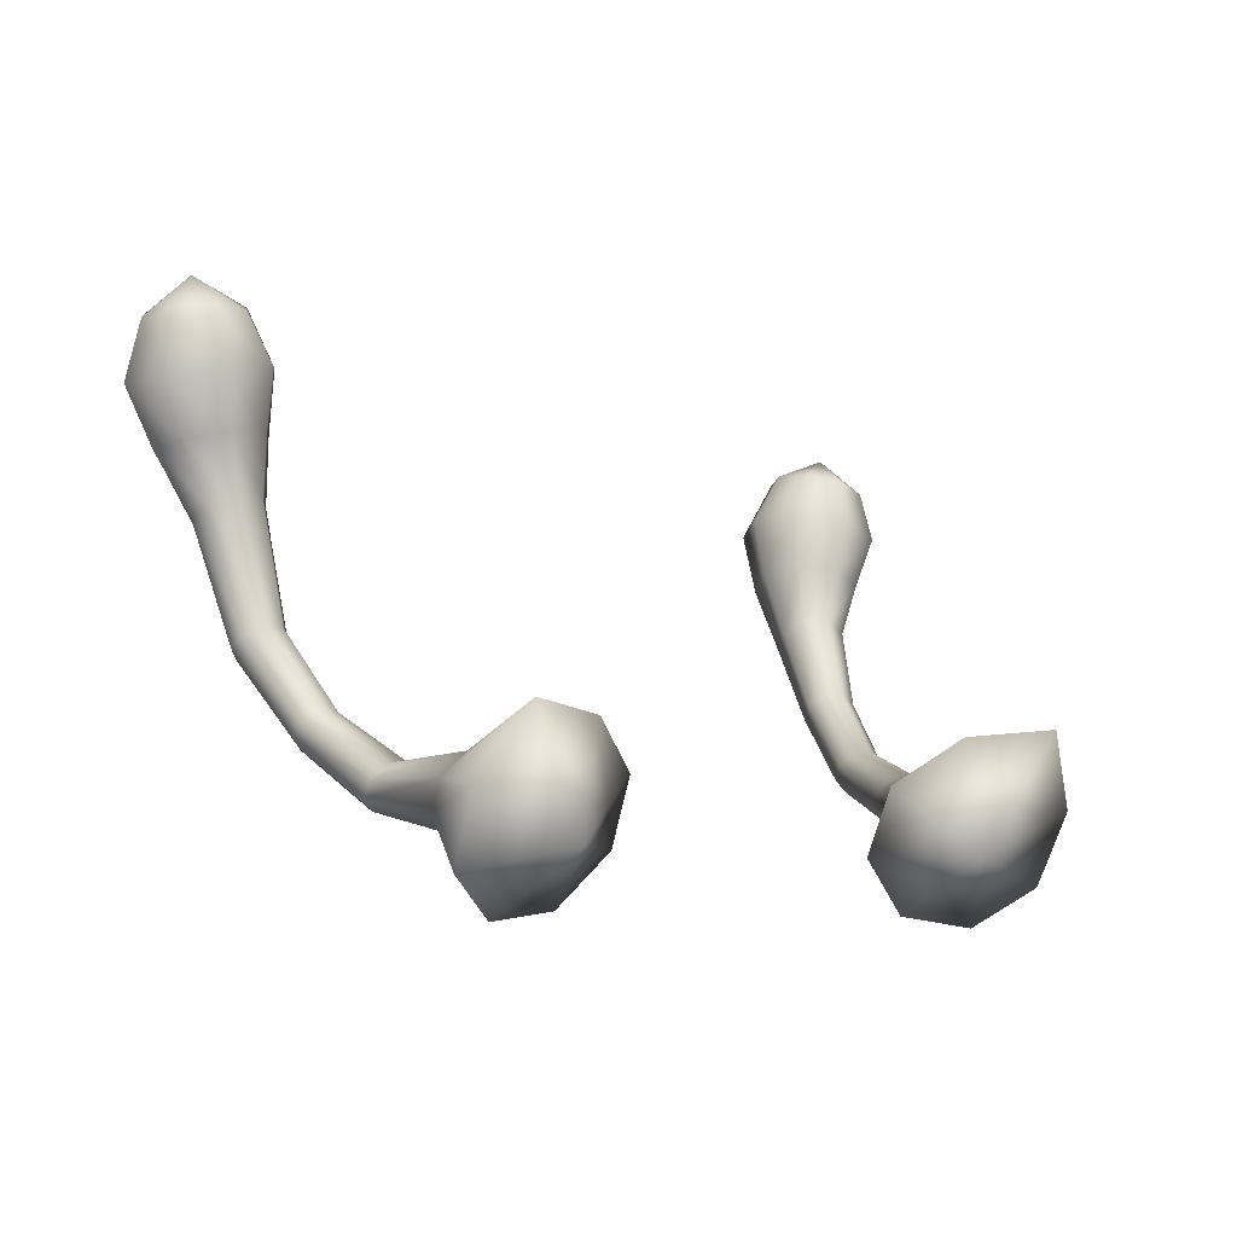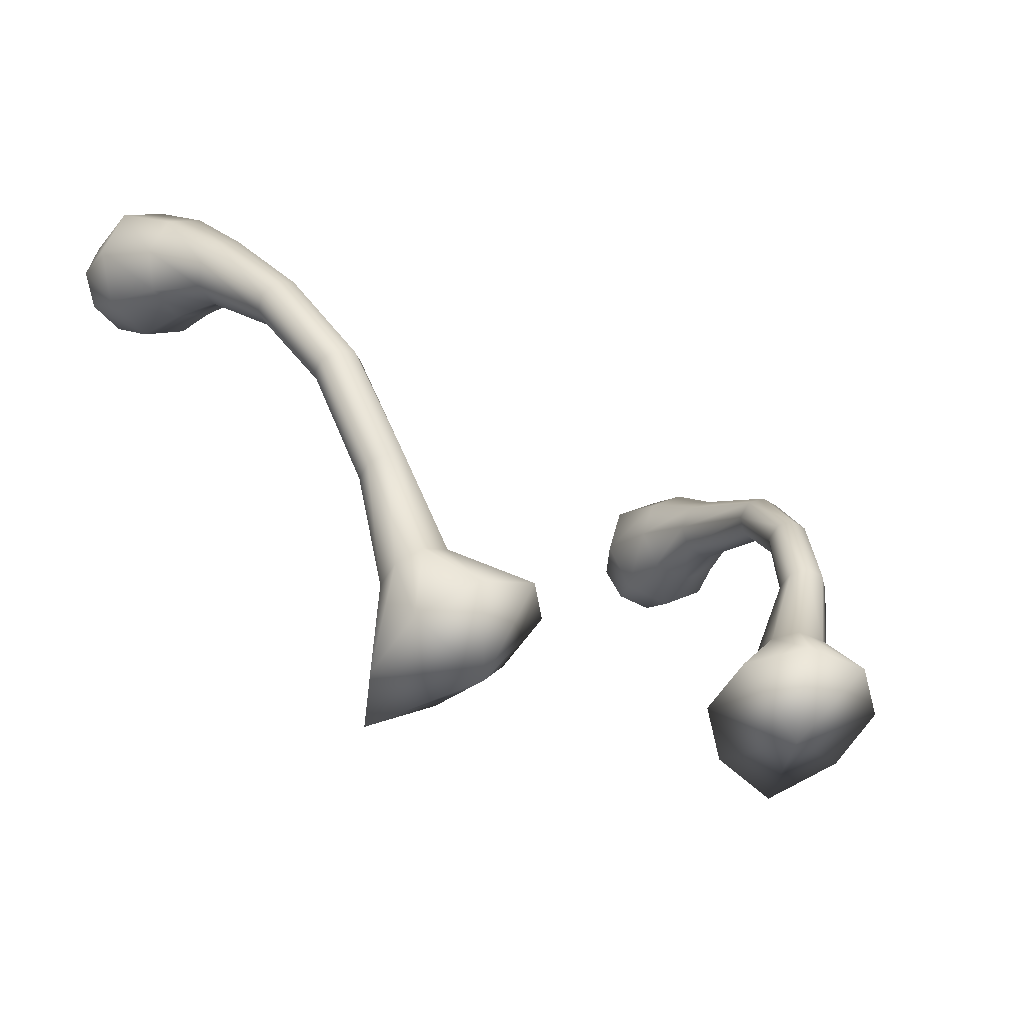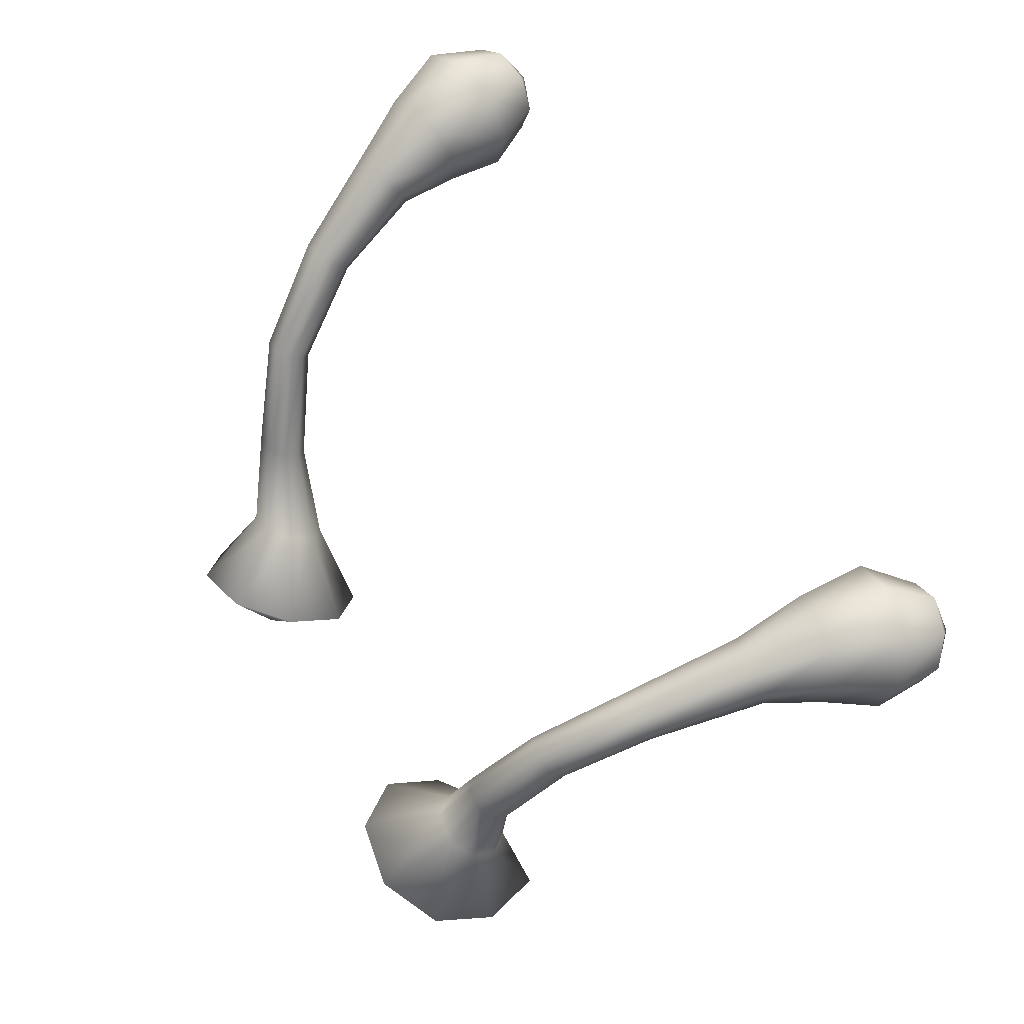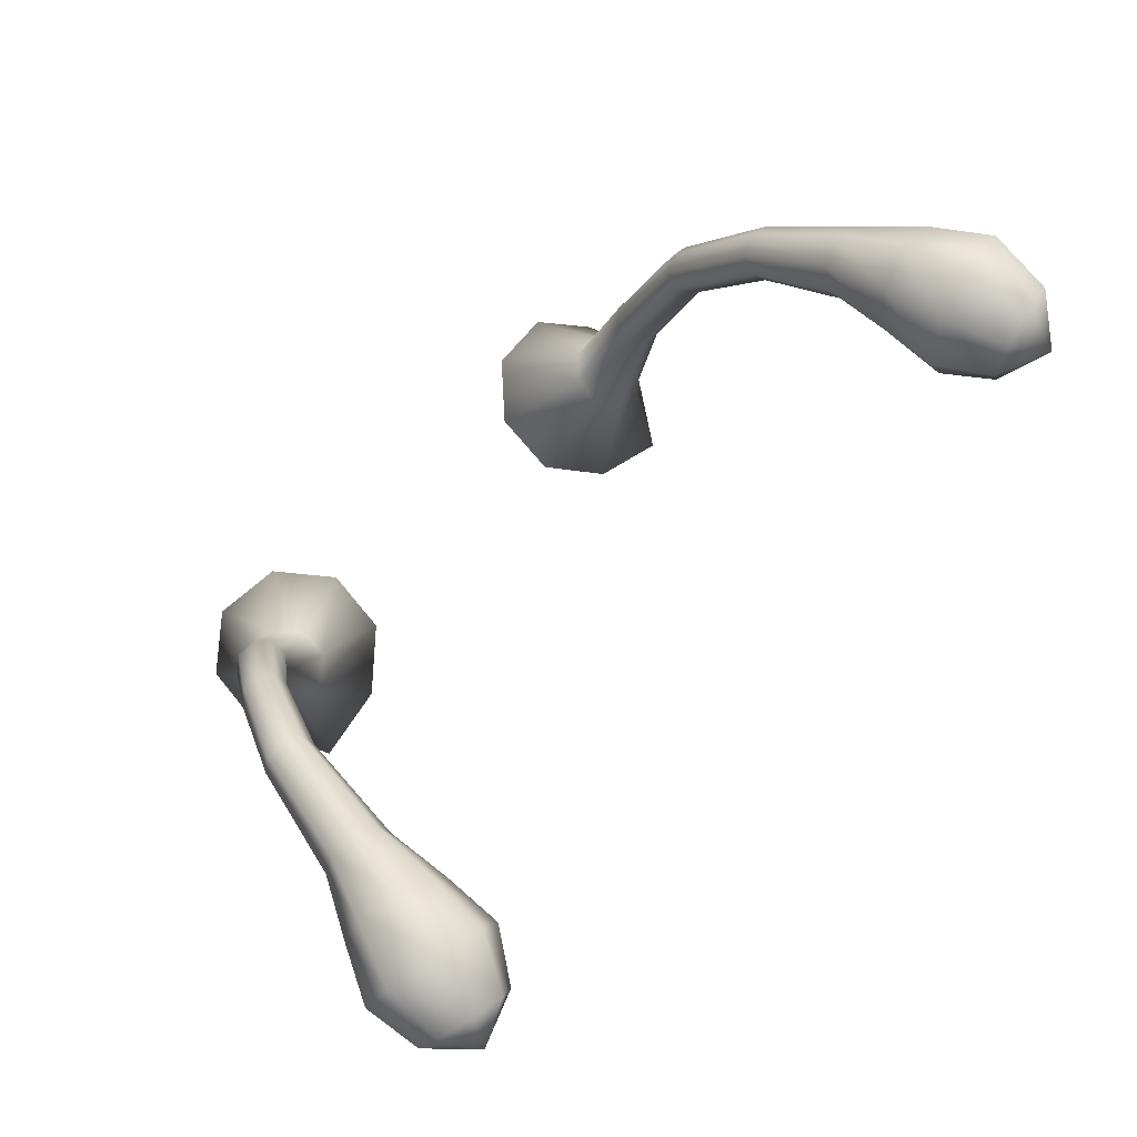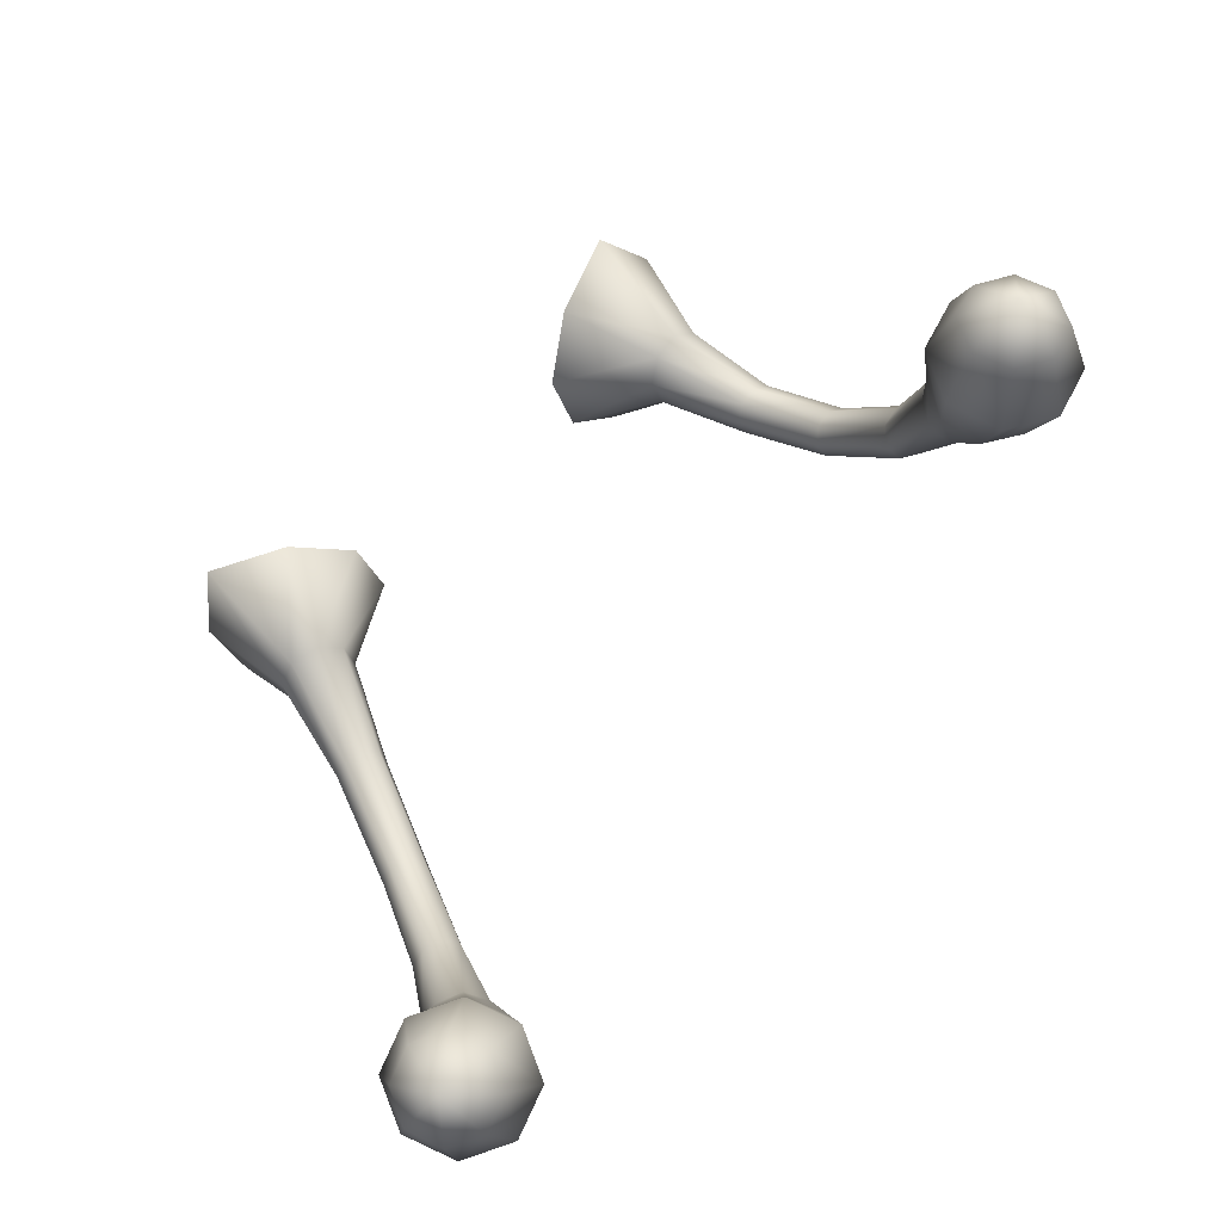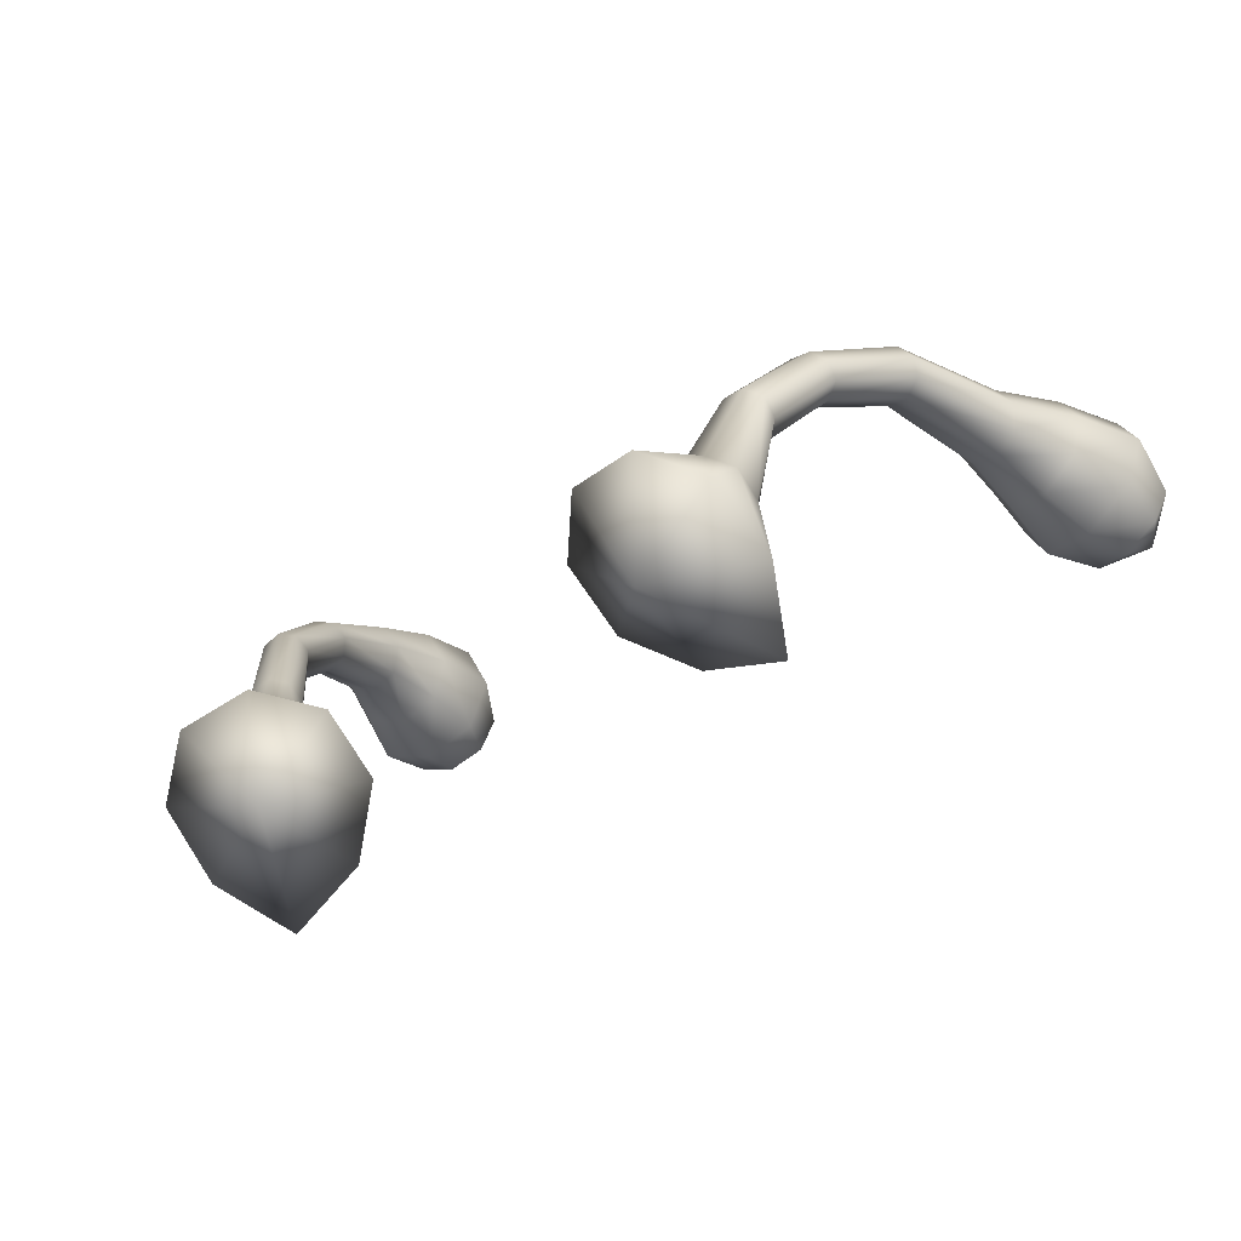
<metadata>
{"format":"obj","ext":"obj","renderer":"f3d","projection":"perspective","resolution":1024,"background":"white","views":[{"elev":-8.0,"azim":-30.8,"up":"+Z"},{"elev":-20.4,"azim":143.9,"up":"+Y"},{"elev":49.1,"azim":-118.3,"up":"+Y"},{"elev":69.7,"azim":-45.6,"up":"+Y"},{"elev":79.7,"azim":138.5,"up":"+Z"},{"elev":-46.3,"azim":-141.0,"up":"+Y"}]}
</metadata>
<code>
g anten_LOD0
v -0.1198 0.9197 0.1869
v -0.1659 0.9102 0.1801
v -0.1354 0.8605 0.2199
v -0.155 0.9486 0.2327
v -0.1755 0.9447 0.23
v -0.1787 1.006 0.2459
v -0.1992 0.8875 0.2047
v -0.1354 0.8605 0.2199
v -0.1929 1.002 0.2443
v -0.2013 1.06 0.2826
v -0.1893 0.935 0.2409
v -0.2142 1.056 0.2825
v -0.2257 1.101 0.3397
v -0.2022 0.8609 0.25
v -0.1354 0.8605 0.2199
v -0.2021 0.9951 0.2513
v -0.2393 1.098 0.3393
v -0.2405 1.127 0.4223
v -0.1887 0.9252 0.2594
v -0.2222 1.048 0.2889
v -0.2579 1.121 0.4207
v -0.2502 1.149 0.4723
v -0.1766 0.8397 0.2962
v -0.1354 0.8605 0.2199
v -0.1743 0.9211 0.2741
v -0.2011 0.9882 0.2625
v -0.1908 0.9854 0.2713
v -0.2207 1.04 0.2981
v -0.2108 1.036 0.3046
v -0.2467 1.087 0.3442
v -0.2436 1.076 0.3514
v -0.2319 1.071 0.3568
v -0.2667 1.105 0.4238
v -0.2617 1.089 0.4297
v -0.2458 1.081 0.4351
v -0.2766 1.14 0.467
v -0.2595 1.159 0.5196
v -0.2796 1.087 0.4674
v -0.2543 1.074 0.4729
v -0.2888 1.114 0.465
v -0.2935 1.147 0.5109
v -0.2688 1.135 0.5582
v -0.2954 1.079 0.5023
v -0.2621 1.063 0.5076
v -0.3083 1.113 0.5037
v -0.2923 1.126 0.5509
v -0.2736 1.096 0.5714
v -0.302 1.104 0.543
v -0.2736 1.096 0.5714
v -0.2923 1.08 0.5392
v -0.2736 1.096 0.5714
v -0.2689 1.069 0.5416
v -0.2736 1.096 0.5714
v -0.08855 0.9102 0.2209
v -0.1198 0.9197 0.1869
v -0.1354 0.8605 0.2199
v -0.1411 0.9446 0.2465
v -0.155 0.9486 0.2327
v -0.1692 1.002 0.2534
v -0.1787 1.006 0.2459
v -0.1916 1.055 0.2888
v -0.2013 1.06 0.2826
v -0.2142 1.097 0.345
v -0.2257 1.101 0.3397
v -0.2246 1.119 0.4277
v -0.2405 1.127 0.4223
v -0.2249 1.137 0.4777
v -0.2502 1.149 0.4723
v -0.2263 1.143 0.5249
v -0.2595 1.159 0.5196
v -0.2454 1.124 0.5607
v -0.2688 1.135 0.5582
v -0.2736 1.096 0.5714
v -0.2357 1.1 0.5568
v -0.2736 1.096 0.5714
v -0.2133 1.108 0.5235
v -0.2157 1.11 0.4802
v -0.2196 1.103 0.4337
v -0.2454 1.077 0.5489
v -0.2736 1.096 0.5714
v -0.2282 1.075 0.5163
v -0.2689 1.069 0.5416
v -0.2736 1.096 0.5714
v -0.2621 1.063 0.5076
v -0.2278 1.084 0.4782
v -0.2543 1.074 0.4729
v -0.2284 1.087 0.4368
v -0.2458 1.081 0.4351
v -0.2113 1.086 0.3522
v -0.2185 1.075 0.3571
v -0.2319 1.071 0.3568
v -0.1904 1.047 0.2978
v -0.1982 1.039 0.3044
v -0.2108 1.036 0.3046
v -0.1685 0.9948 0.2645
v -0.1773 0.9882 0.2721
v -0.1908 0.9854 0.2713
v -0.1407 0.9349 0.2649
v -0.1544 0.9251 0.2765
v -0.1743 0.9211 0.2741
v -0.08983 0.8875 0.2626
v -0.1354 0.8605 0.2199
v -0.1249 0.8609 0.291
v -0.1354 0.8605 0.2199
v -0.1766 0.8397 0.2962
v -0.1354 0.8605 0.2199
v 0.1198 0.9197 0.1869
v 0.1354 0.8605 0.2199
v 0.1659 0.9102 0.1801
v 0.155 0.9487 0.2344
v 0.1755 0.9446 0.2321
v 0.1787 1.015 0.2514
v 0.1992 0.8875 0.2047
v 0.1354 0.8605 0.2199
v 0.1929 1.012 0.2507
v 0.2046 1.092 0.2756
v 0.1893 0.9347 0.2435
v 0.2175 1.089 0.2762
v 0.2257 1.157 0.3243
v 0.2022 0.8609 0.25
v 0.1354 0.8605 0.2199
v 0.2021 1.006 0.2588
v 0.2393 1.153 0.3248
v 0.2405 1.208 0.3811
v 0.1887 0.9248 0.2618
v 0.2255 1.083 0.2843
v 0.2579 1.202 0.3809
v 0.2502 1.241 0.4245
v 0.1766 0.8397 0.2962
v 0.1354 0.8605 0.2199
v 0.1743 0.9207 0.2762
v 0.2011 0.9989 0.2709
v 0.1908 0.9962 0.2797
v 0.224 1.077 0.2951
v 0.214 1.075 0.3022
v 0.2467 1.144 0.3321
v 0.2436 1.135 0.3417
v 0.2319 1.132 0.3481
v 0.2667 1.187 0.3879
v 0.2617 1.173 0.3978
v 0.2458 1.167 0.4049
v 0.2766 1.23 0.4218
v 0.2595 1.262 0.4679
v 0.2796 1.179 0.4353
v 0.2543 1.169 0.4437
v 0.2888 1.205 0.4263
v 0.2935 1.248 0.4625
v 0.2688 1.248 0.5114
v 0.2954 1.18 0.4712
v 0.2621 1.166 0.4802
v 0.3083 1.214 0.4639
v 0.2923 1.239 0.5064
v 0.2736 1.215 0.5336
v 0.302 1.215 0.5044
v 0.2736 1.215 0.5336
v 0.2923 1.191 0.5066
v 0.2736 1.215 0.5336
v 0.2689 1.181 0.5116
v 0.2736 1.215 0.5336
v 0.08855 0.9102 0.2209
v 0.1354 0.8605 0.2199
v 0.1198 0.9197 0.1869
v 0.1411 0.9446 0.2484
v 0.155 0.9487 0.2344
v 0.1692 1.012 0.2599
v 0.1787 1.015 0.2514
v 0.1949 1.089 0.2827
v 0.2046 1.092 0.2756
v 0.2142 1.153 0.3307
v 0.2257 1.157 0.3243
v 0.2246 1.202 0.3882
v 0.2405 1.208 0.3811
v 0.2249 1.23 0.4329
v 0.2502 1.241 0.4245
v 0.2263 1.248 0.477
v 0.2595 1.262 0.4679
v 0.2454 1.239 0.5164
v 0.2688 1.248 0.5114
v 0.2736 1.215 0.5336
v 0.2357 1.215 0.5186
v 0.2736 1.215 0.5336
v 0.2133 1.214 0.4843
v 0.2157 1.205 0.442
v 0.2196 1.187 0.3981
v 0.2454 1.191 0.5166
v 0.2736 1.215 0.5336
v 0.2282 1.18 0.4856
v 0.2689 1.181 0.5116
v 0.2736 1.215 0.5336
v 0.2621 1.166 0.4802
v 0.2278 1.179 0.4465
v 0.2543 1.169 0.4437
v 0.2284 1.173 0.4051
v 0.2458 1.167 0.4049
v 0.2113 1.144 0.3403
v 0.2185 1.135 0.3475
v 0.2319 1.132 0.3481
v 0.1937 1.083 0.2933
v 0.2015 1.077 0.3014
v 0.214 1.075 0.3022
v 0.1685 1.006 0.2718
v 0.1773 0.9989 0.28
v 0.1908 0.9962 0.2797
v 0.1407 0.9347 0.2667
v 0.1544 0.9248 0.2783
v 0.1743 0.9207 0.2762
v 0.08983 0.8875 0.2626
v 0.1354 0.8605 0.2199
v 0.1249 0.8609 0.291
v 0.1354 0.8605 0.2199
v 0.1766 0.8397 0.2962
v 0.1354 0.8605 0.2199
g anten_LOD0_0
f 3 2 1
f 4 1 2
f 5 4 2
f 6 4 5
f 5 2 7
f 8 7 2
f 9 6 5
f 10 6 9
f 11 5 7
f 9 5 11
f 12 10 9
f 13 10 12
f 11 7 14
f 15 14 7
f 16 9 11
f 12 9 16
f 17 13 12
f 18 13 17
f 19 11 14
f 16 11 19
f 20 12 16
f 17 12 20
f 21 18 17
f 22 18 21
f 19 14 23
f 24 23 14
f 25 19 23
f 26 16 19
f 26 19 25
f 20 16 26
f 27 26 25
f 28 26 27
f 28 20 26
f 29 28 27
f 30 17 20
f 30 20 28
f 21 17 30
f 31 28 29
f 31 30 28
f 32 31 29
f 33 21 30
f 33 30 31
f 34 31 32
f 34 33 31
f 35 34 32
f 36 21 33
f 36 22 21
f 37 22 36
f 38 34 35
f 39 38 35
f 40 33 34
f 40 36 33
f 38 40 34
f 41 37 36
f 41 36 40
f 42 37 41
f 43 38 39
f 44 43 39
f 45 40 38
f 45 41 40
f 43 45 38
f 46 42 41
f 46 41 45
f 47 42 46
f 48 46 45
f 48 45 43
f 49 46 48
f 50 43 44
f 50 48 43
f 51 48 50
f 52 50 44
f 53 50 52
f 56 55 54
f 57 54 55
f 58 57 55
f 59 57 58
f 60 59 58
f 61 59 60
f 62 61 60
f 63 61 62
f 64 63 62
f 65 63 64
f 66 65 64
f 67 65 66
f 68 67 66
f 69 67 68
f 70 69 68
f 71 69 70
f 72 71 70
f 73 71 72
f 71 74 69
f 75 74 71
f 69 76 67
f 74 76 69
f 67 77 65
f 76 77 67
f 65 78 63
f 77 78 65
f 74 79 76
f 80 79 74
f 76 81 77
f 79 81 76
f 79 82 81
f 83 82 79
f 82 84 81
f 81 85 77
f 81 84 85
f 77 85 78
f 84 86 85
f 85 86 87
f 85 87 78
f 86 88 87
f 78 89 63
f 78 87 89
f 63 89 61
f 87 88 90
f 87 90 89
f 88 91 90
f 89 92 61
f 89 90 92
f 61 92 59
f 90 91 93
f 90 93 92
f 91 94 93
f 92 95 59
f 92 93 95
f 59 95 57
f 93 94 96
f 93 96 95
f 94 97 96
f 95 98 57
f 95 96 98
f 57 98 54
f 96 97 99
f 96 99 98
f 97 100 99
f 98 101 54
f 98 99 101
f 102 54 101
f 99 100 103
f 99 103 101
f 104 101 103
f 100 105 103
f 106 103 105
f 109 108 107
f 107 110 109
f 110 111 109
f 110 112 111
f 109 111 113
f 113 114 109
f 112 115 111
f 112 116 115
f 111 117 113
f 111 115 117
f 116 118 115
f 116 119 118
f 113 117 120
f 120 121 113
f 115 122 117
f 115 118 122
f 119 123 118
f 119 124 123
f 117 125 120
f 117 122 125
f 118 126 122
f 118 123 126
f 124 127 123
f 124 128 127
f 120 125 129
f 129 130 120
f 125 131 129
f 122 132 125
f 125 132 131
f 122 126 132
f 132 133 131
f 132 134 133
f 126 134 132
f 134 135 133
f 123 136 126
f 126 136 134
f 123 127 136
f 134 137 135
f 136 137 134
f 137 138 135
f 127 139 136
f 136 139 137
f 137 140 138
f 139 140 137
f 140 141 138
f 127 142 139
f 128 142 127
f 128 143 142
f 140 144 141
f 144 145 141
f 139 146 140
f 142 146 139
f 146 144 140
f 143 147 142
f 142 147 146
f 143 148 147
f 144 149 145
f 149 150 145
f 146 151 144
f 147 151 146
f 151 149 144
f 148 152 147
f 147 152 151
f 148 153 152
f 152 154 151
f 151 154 149
f 152 155 154
f 149 156 150
f 154 156 149
f 154 157 156
f 156 158 150
f 156 159 158
f 162 161 160
f 160 163 162
f 163 164 162
f 163 165 164
f 165 166 164
f 165 167 166
f 167 168 166
f 167 169 168
f 169 170 168
f 169 171 170
f 171 172 170
f 171 173 172
f 173 174 172
f 173 175 174
f 175 176 174
f 175 177 176
f 177 178 176
f 177 179 178
f 180 177 175
f 180 181 177
f 182 175 173
f 182 180 175
f 183 173 171
f 183 182 173
f 184 171 169
f 184 183 171
f 185 180 182
f 185 186 180
f 187 182 183
f 187 185 182
f 188 185 187
f 188 189 185
f 190 188 187
f 191 187 183
f 190 187 191
f 191 183 184
f 192 190 191
f 192 191 193
f 193 191 184
f 194 192 193
f 195 184 169
f 193 184 195
f 195 169 167
f 194 193 196
f 196 193 195
f 197 194 196
f 198 195 167
f 196 195 198
f 198 167 165
f 197 196 199
f 199 196 198
f 200 197 199
f 201 198 165
f 199 198 201
f 201 165 163
f 200 199 202
f 202 199 201
f 203 200 202
f 204 201 163
f 202 201 204
f 204 163 160
f 203 202 205
f 205 202 204
f 206 203 205
f 207 204 160
f 205 204 207
f 160 208 207
f 206 205 209
f 209 205 207
f 207 210 209
f 211 206 209
f 209 212 211

</code>
